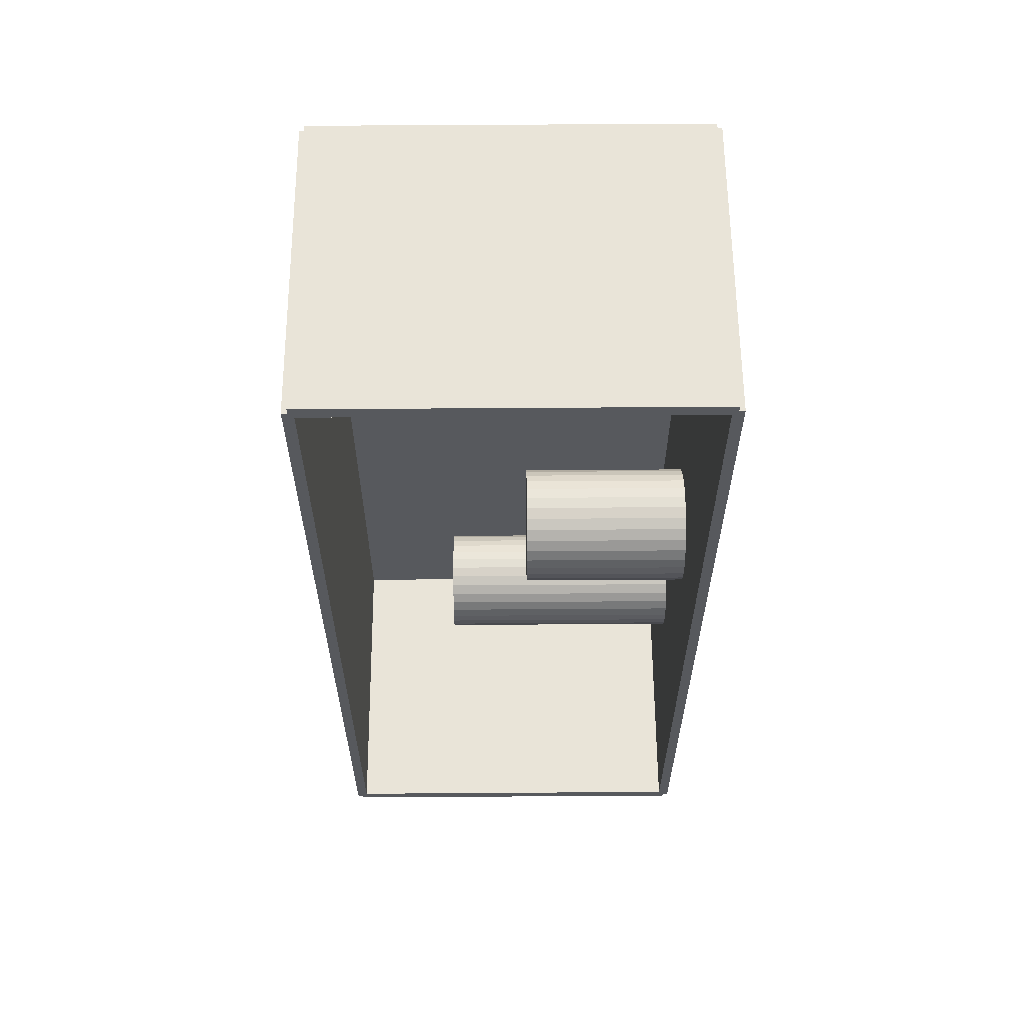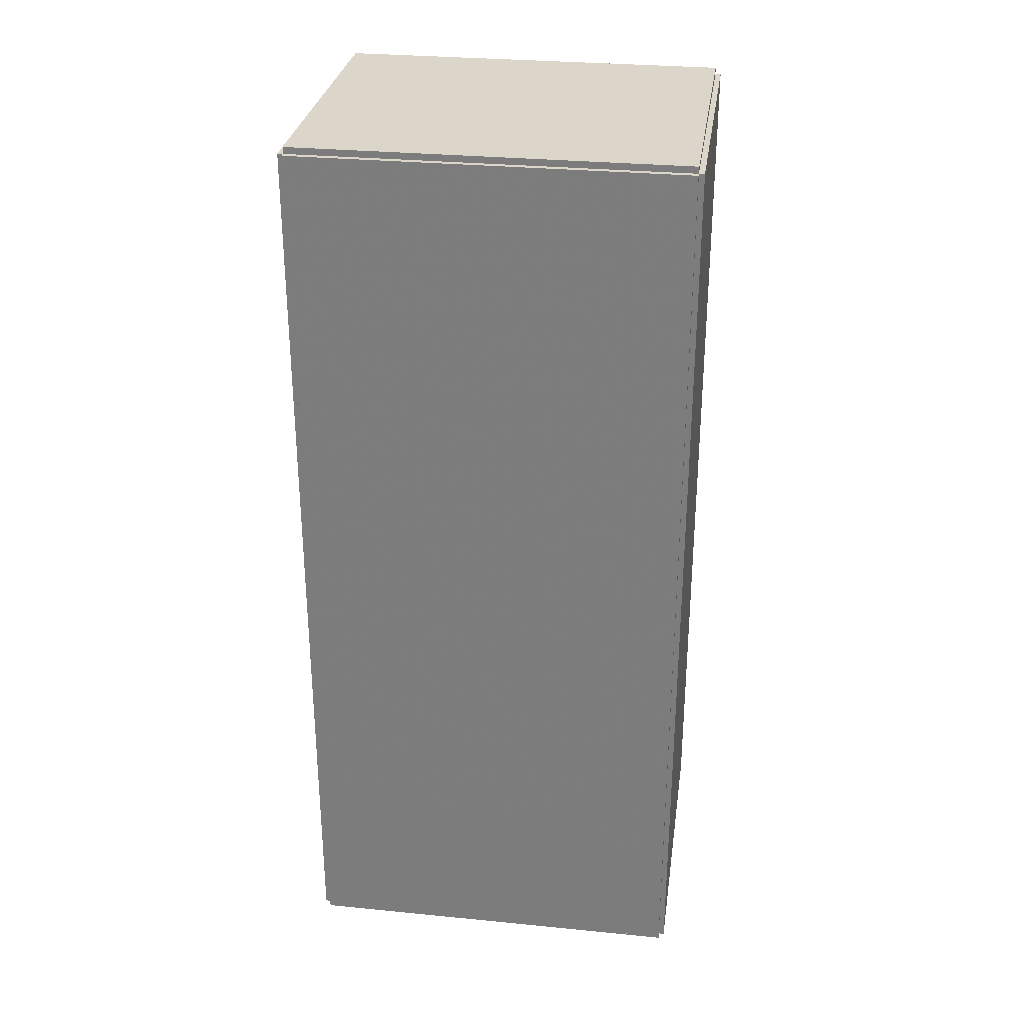
<metadata>
{"format":"obj","ext":"obj","renderer":"f3d","projection":"perspective","resolution":1024,"background":"white","views":[{"elev":60.5,"azim":89.6,"up":"+Y"},{"elev":29.8,"azim":-81.8,"up":"+Y"}]}
</metadata>
<code>
v -0.07637 -0.2213 -0.00266
v -0.07637 -0.2213 0.00266
v -0.07637 0.2213 -0.00266
v -0.07637 0.2213 0.00266
v 0.07637 -0.2213 -0.00266
v 0.07637 -0.2213 0.00266
v 0.07637 0.2213 -0.00266
v 0.07637 0.2213 0.00266
v -0.07371 -0.2213 0
v -0.07903 -0.2213 0
v -0.07371 0.2213 0
v -0.07903 0.2213 0
v -0.07371 -0.2213 0.1875
v -0.07903 -0.2213 0.1875
v -0.07371 0.2213 0.1875
v -0.07903 0.2213 0.1875
v -0.07637 0.2181 0.1875
v -0.07637 0.2246 0.1875
v -0.07637 0.2181 0
v -0.07637 0.2246 0
v 0.07637 0.2181 0.1875
v 0.07637 0.2246 0.1875
v 0.07637 0.2181 0
v 0.07637 0.2246 0
v -0.07637 -0.2181 0
v -0.07637 -0.2246 0
v -0.07637 -0.2181 0.1875
v -0.07637 -0.2246 0.1875
v 0.07637 -0.2181 0
v 0.07637 -0.2246 0
v 0.07637 -0.2181 0.1875
v 0.07637 -0.2246 0.1875
v -0.07637 -0.2213 0.1848
v -0.07637 -0.2213 0.1902
v -0.07637 0.2213 0.1848
v -0.07637 0.2213 0.1902
v 0.07637 -0.2213 0.1848
v 0.07637 -0.2213 0.1902
v 0.07637 0.2213 0.1848
v 0.07637 0.2213 0.1902
v -0.02915 0.177 0.00532
v -0.005616 0.177 0.00532
v -0.005616 0.177 0.07567
v -0.02915 0.177 0.07567
v -0.006068 0.1816 0.00532
v -0.006068 0.1816 0.07567
v -0.007407 0.186 0.00532
v -0.007407 0.186 0.07567
v -0.009582 0.1901 0.00532
v -0.009582 0.1901 0.07567
v -0.01251 0.1937 0.00532
v -0.01251 0.1937 0.07567
v -0.01608 0.1966 0.00532
v -0.01608 0.1966 0.07567
v -0.02015 0.1988 0.00532
v -0.02015 0.1988 0.07567
v -0.02456 0.2001 0.00532
v -0.02456 0.2001 0.07567
v -0.02915 0.2006 0.00532
v -0.02915 0.2006 0.07567
v -0.03375 0.2001 0.00532
v -0.03375 0.2001 0.07567
v -0.03816 0.1988 0.00532
v -0.03816 0.1988 0.07567
v -0.04223 0.1966 0.00532
v -0.04223 0.1966 0.07567
v -0.0458 0.1937 0.00532
v -0.0458 0.1937 0.07567
v -0.04872 0.1901 0.00532
v -0.04872 0.1901 0.07567
v -0.0509 0.186 0.00532
v -0.0509 0.186 0.07567
v -0.05224 0.1816 0.00532
v -0.05224 0.1816 0.07567
v -0.05269 0.177 0.00532
v -0.05269 0.177 0.07567
v -0.05224 0.1724 0.00532
v -0.05224 0.1724 0.07567
v -0.0509 0.168 0.00532
v -0.0509 0.168 0.07567
v -0.04872 0.164 0.00532
v -0.04872 0.164 0.07567
v -0.0458 0.1604 0.00532
v -0.0458 0.1604 0.07567
v -0.04223 0.1575 0.00532
v -0.04223 0.1575 0.07567
v -0.03816 0.1553 0.00532
v -0.03816 0.1553 0.07567
v -0.03375 0.1539 0.00532
v -0.03375 0.1539 0.07567
v -0.02915 0.1535 0.00532
v -0.02915 0.1535 0.07567
v -0.02456 0.1539 0.00532
v -0.02456 0.1539 0.07567
v -0.02015 0.1553 0.00532
v -0.02015 0.1553 0.07567
v -0.01608 0.1575 0.00532
v -0.01608 0.1575 0.07567
v -0.01251 0.1604 0.00532
v -0.01251 0.1604 0.07567
v -0.009582 0.164 0.00532
v -0.009582 0.164 0.07567
v -0.007407 0.168 0.00532
v -0.007407 0.168 0.07567
v -0.006068 0.1724 0.00532
v -0.006068 0.1724 0.07567
v -0.02915 0.177 0.07567
v -0.005616 0.177 0.07567
v -0.005616 0.177 0.146
v -0.02915 0.177 0.146
v -0.006068 0.1816 0.07567
v -0.006068 0.1816 0.146
v -0.007407 0.186 0.07567
v -0.007407 0.186 0.146
v -0.009582 0.1901 0.07567
v -0.009582 0.1901 0.146
v -0.01251 0.1937 0.07567
v -0.01251 0.1937 0.146
v -0.01608 0.1966 0.07567
v -0.01608 0.1966 0.146
v -0.02015 0.1988 0.07567
v -0.02015 0.1988 0.146
v -0.02456 0.2001 0.07567
v -0.02456 0.2001 0.146
v -0.02915 0.2006 0.07567
v -0.02915 0.2006 0.146
v -0.03375 0.2001 0.07567
v -0.03375 0.2001 0.146
v -0.03816 0.1988 0.07567
v -0.03816 0.1988 0.146
v -0.04223 0.1966 0.07567
v -0.04223 0.1966 0.146
v -0.0458 0.1937 0.07567
v -0.0458 0.1937 0.146
v -0.04872 0.1901 0.07567
v -0.04872 0.1901 0.146
v -0.0509 0.186 0.07567
v -0.0509 0.186 0.146
v -0.05224 0.1816 0.07567
v -0.05224 0.1816 0.146
v -0.05269 0.177 0.07567
v -0.05269 0.177 0.146
v -0.05224 0.1724 0.07567
v -0.05224 0.1724 0.146
v -0.0509 0.168 0.07567
v -0.0509 0.168 0.146
v -0.04872 0.164 0.07567
v -0.04872 0.164 0.146
v -0.0458 0.1604 0.07567
v -0.0458 0.1604 0.146
v -0.04223 0.1575 0.07567
v -0.04223 0.1575 0.146
v -0.03816 0.1553 0.07567
v -0.03816 0.1553 0.146
v -0.03375 0.1539 0.07567
v -0.03375 0.1539 0.146
v -0.02915 0.1535 0.07567
v -0.02915 0.1535 0.146
v -0.02456 0.1539 0.07567
v -0.02456 0.1539 0.146
v -0.02015 0.1553 0.07567
v -0.02015 0.1553 0.146
v -0.01608 0.1575 0.07567
v -0.01608 0.1575 0.146
v -0.01251 0.1604 0.07567
v -0.01251 0.1604 0.146
v -0.009582 0.164 0.07567
v -0.009582 0.164 0.146
v -0.007407 0.168 0.07567
v -0.007407 0.168 0.146
v -0.006068 0.1724 0.07567
v -0.006068 0.1724 0.146
v 0.01904 0.02162 0.00532
v 0.048 0.02162 0.00532
v 0.048 0.02162 0.0863
v 0.01904 0.02162 0.0863
v 0.04745 0.02727 0.00532
v 0.04745 0.02727 0.0863
v 0.0458 0.03271 0.00532
v 0.0458 0.03271 0.0863
v 0.04312 0.03771 0.00532
v 0.04312 0.03771 0.0863
v 0.03952 0.0421 0.00532
v 0.03952 0.0421 0.0863
v 0.03513 0.0457 0.00532
v 0.03513 0.0457 0.0863
v 0.03013 0.04838 0.00532
v 0.03013 0.04838 0.0863
v 0.02469 0.05003 0.00532
v 0.02469 0.05003 0.0863
v 0.01904 0.05058 0.00532
v 0.01904 0.05058 0.0863
v 0.01339 0.05003 0.00532
v 0.01339 0.05003 0.0863
v 0.007962 0.04838 0.00532
v 0.007962 0.04838 0.0863
v 0.002955 0.0457 0.00532
v 0.002955 0.0457 0.0863
v -0.001433 0.0421 0.00532
v -0.001433 0.0421 0.0863
v -0.005035 0.03771 0.00532
v -0.005035 0.03771 0.0863
v -0.007711 0.03271 0.00532
v -0.007711 0.03271 0.0863
v -0.009359 0.02727 0.00532
v -0.009359 0.02727 0.0863
v -0.009916 0.02162 0.00532
v -0.009916 0.02162 0.0863
v -0.009359 0.01597 0.00532
v -0.009359 0.01597 0.0863
v -0.007711 0.01054 0.00532
v -0.007711 0.01054 0.0863
v -0.005035 0.005535 0.00532
v -0.005035 0.005535 0.0863
v -0.001433 0.001146 0.00532
v -0.001433 0.001146 0.0863
v 0.002955 -0.002455 0.00532
v 0.002955 -0.002455 0.0863
v 0.007962 -0.005132 0.00532
v 0.007962 -0.005132 0.0863
v 0.01339 -0.00678 0.00532
v 0.01339 -0.00678 0.0863
v 0.01904 -0.007336 0.00532
v 0.01904 -0.007336 0.0863
v 0.02469 -0.00678 0.00532
v 0.02469 -0.00678 0.0863
v 0.03013 -0.005132 0.00532
v 0.03013 -0.005132 0.0863
v 0.03513 -0.002455 0.00532
v 0.03513 -0.002455 0.0863
v 0.03952 0.001146 0.00532
v 0.03952 0.001146 0.0863
v 0.04312 0.005535 0.00532
v 0.04312 0.005535 0.0863
v 0.0458 0.01054 0.00532
v 0.0458 0.01054 0.0863
v 0.04745 0.01597 0.00532
v 0.04745 0.01597 0.0863
v -0.00894 -0.0946 0.00532
v 0.0173 -0.0946 0.00532
v 0.0173 -0.0946 0.06636
v -0.00894 -0.0946 0.06636
v 0.0168 -0.08948 0.00532
v 0.0168 -0.08948 0.06636
v 0.0153 -0.08455 0.00532
v 0.0153 -0.08455 0.06636
v 0.01288 -0.08002 0.00532
v 0.01288 -0.08002 0.06636
v 0.009616 -0.07604 0.00532
v 0.009616 -0.07604 0.06636
v 0.005639 -0.07278 0.00532
v 0.005639 -0.07278 0.06636
v 0.001102 -0.07035 0.00532
v 0.001102 -0.07035 0.06636
v -0.003821 -0.06886 0.00532
v -0.003821 -0.06886 0.06636
v -0.00894 -0.06835 0.00532
v -0.00894 -0.06835 0.06636
v -0.01406 -0.06886 0.00532
v -0.01406 -0.06886 0.06636
v -0.01898 -0.07035 0.00532
v -0.01898 -0.07035 0.06636
v -0.02352 -0.07278 0.00532
v -0.02352 -0.07278 0.06636
v -0.0275 -0.07604 0.00532
v -0.0275 -0.07604 0.06636
v -0.03076 -0.08002 0.00532
v -0.03076 -0.08002 0.06636
v -0.03319 -0.08455 0.00532
v -0.03319 -0.08455 0.06636
v -0.03468 -0.08948 0.00532
v -0.03468 -0.08948 0.06636
v -0.03518 -0.0946 0.00532
v -0.03518 -0.0946 0.06636
v -0.03468 -0.09972 0.00532
v -0.03468 -0.09972 0.06636
v -0.03319 -0.1046 0.00532
v -0.03319 -0.1046 0.06636
v -0.03076 -0.1092 0.00532
v -0.03076 -0.1092 0.06636
v -0.0275 -0.1132 0.00532
v -0.0275 -0.1132 0.06636
v -0.02352 -0.1164 0.00532
v -0.02352 -0.1164 0.06636
v -0.01898 -0.1188 0.00532
v -0.01898 -0.1188 0.06636
v -0.01406 -0.1203 0.00532
v -0.01406 -0.1203 0.06636
v -0.00894 -0.1208 0.00532
v -0.00894 -0.1208 0.06636
v -0.003821 -0.1203 0.00532
v -0.003821 -0.1203 0.06636
v 0.001102 -0.1188 0.00532
v 0.001102 -0.1188 0.06636
v 0.005639 -0.1164 0.00532
v 0.005639 -0.1164 0.06636
v 0.009616 -0.1132 0.00532
v 0.009616 -0.1132 0.06636
v 0.01288 -0.1092 0.00532
v 0.01288 -0.1092 0.06636
v 0.0153 -0.1046 0.00532
v 0.0153 -0.1046 0.06636
v 0.0168 -0.09972 0.00532
v 0.0168 -0.09972 0.06636
v -0.00894 -0.0946 0.06636
v 0.0173 -0.0946 0.06636
v 0.0173 -0.0946 0.1274
v -0.00894 -0.0946 0.1274
v 0.0168 -0.08948 0.06636
v 0.0168 -0.08948 0.1274
v 0.0153 -0.08455 0.06636
v 0.0153 -0.08455 0.1274
v 0.01288 -0.08002 0.06636
v 0.01288 -0.08002 0.1274
v 0.009616 -0.07604 0.06636
v 0.009616 -0.07604 0.1274
v 0.005639 -0.07278 0.06636
v 0.005639 -0.07278 0.1274
v 0.001102 -0.07035 0.06636
v 0.001102 -0.07035 0.1274
v -0.003821 -0.06886 0.06636
v -0.003821 -0.06886 0.1274
v -0.00894 -0.06835 0.06636
v -0.00894 -0.06835 0.1274
v -0.01406 -0.06886 0.06636
v -0.01406 -0.06886 0.1274
v -0.01898 -0.07035 0.06636
v -0.01898 -0.07035 0.1274
v -0.02352 -0.07278 0.06636
v -0.02352 -0.07278 0.1274
v -0.0275 -0.07604 0.06636
v -0.0275 -0.07604 0.1274
v -0.03076 -0.08002 0.06636
v -0.03076 -0.08002 0.1274
v -0.03319 -0.08455 0.06636
v -0.03319 -0.08455 0.1274
v -0.03468 -0.08948 0.06636
v -0.03468 -0.08948 0.1274
v -0.03518 -0.0946 0.06636
v -0.03518 -0.0946 0.1274
v -0.03468 -0.09972 0.06636
v -0.03468 -0.09972 0.1274
v -0.03319 -0.1046 0.06636
v -0.03319 -0.1046 0.1274
v -0.03076 -0.1092 0.06636
v -0.03076 -0.1092 0.1274
v -0.0275 -0.1132 0.06636
v -0.0275 -0.1132 0.1274
v -0.02352 -0.1164 0.06636
v -0.02352 -0.1164 0.1274
v -0.01898 -0.1188 0.06636
v -0.01898 -0.1188 0.1274
v -0.01406 -0.1203 0.06636
v -0.01406 -0.1203 0.1274
v -0.00894 -0.1208 0.06636
v -0.00894 -0.1208 0.1274
v -0.003821 -0.1203 0.06636
v -0.003821 -0.1203 0.1274
v 0.001102 -0.1188 0.06636
v 0.001102 -0.1188 0.1274
v 0.005639 -0.1164 0.06636
v 0.005639 -0.1164 0.1274
v 0.009616 -0.1132 0.06636
v 0.009616 -0.1132 0.1274
v 0.01288 -0.1092 0.06636
v 0.01288 -0.1092 0.1274
v 0.0153 -0.1046 0.06636
v 0.0153 -0.1046 0.1274
v 0.0168 -0.09972 0.06636
v 0.0168 -0.09972 0.1274
f 2 4 1
f 5 2 1
f 1 4 3
f 3 5 1
f 2 8 4
f 6 2 5
f 6 8 2
f 4 8 3
f 7 5 3
f 3 8 7
f 7 6 5
f 8 6 7
f 10 12 9
f 13 10 9
f 9 12 11
f 11 13 9
f 10 16 12
f 14 10 13
f 14 16 10
f 12 16 11
f 15 13 11
f 11 16 15
f 15 14 13
f 16 14 15
f 18 20 17
f 21 18 17
f 17 20 19
f 19 21 17
f 18 24 20
f 22 18 21
f 22 24 18
f 20 24 19
f 23 21 19
f 19 24 23
f 23 22 21
f 24 22 23
f 26 28 25
f 29 26 25
f 25 28 27
f 27 29 25
f 26 32 28
f 30 26 29
f 30 32 26
f 28 32 27
f 31 29 27
f 27 32 31
f 31 30 29
f 32 30 31
f 34 36 33
f 37 34 33
f 33 36 35
f 35 37 33
f 34 40 36
f 38 34 37
f 38 40 34
f 36 40 35
f 39 37 35
f 35 40 39
f 39 38 37
f 40 38 39
f 42 41 45
f 42 45 43
f 43 45 46
f 43 46 44
f 45 41 47
f 45 47 46
f 46 47 48
f 46 48 44
f 47 41 49
f 47 49 48
f 48 49 50
f 48 50 44
f 49 41 51
f 49 51 50
f 50 51 52
f 50 52 44
f 51 41 53
f 51 53 52
f 52 53 54
f 52 54 44
f 53 41 55
f 53 55 54
f 54 55 56
f 54 56 44
f 55 41 57
f 55 57 56
f 56 57 58
f 56 58 44
f 57 41 59
f 57 59 58
f 58 59 60
f 58 60 44
f 59 41 61
f 59 61 60
f 60 61 62
f 60 62 44
f 61 41 63
f 61 63 62
f 62 63 64
f 62 64 44
f 63 41 65
f 63 65 64
f 64 65 66
f 64 66 44
f 65 41 67
f 65 67 66
f 66 67 68
f 66 68 44
f 67 41 69
f 67 69 68
f 68 69 70
f 68 70 44
f 69 41 71
f 69 71 70
f 70 71 72
f 70 72 44
f 71 41 73
f 71 73 72
f 72 73 74
f 72 74 44
f 73 41 75
f 73 75 74
f 74 75 76
f 74 76 44
f 75 41 77
f 75 77 76
f 76 77 78
f 76 78 44
f 77 41 79
f 77 79 78
f 78 79 80
f 78 80 44
f 79 41 81
f 79 81 80
f 80 81 82
f 80 82 44
f 81 41 83
f 81 83 82
f 82 83 84
f 82 84 44
f 83 41 85
f 83 85 84
f 84 85 86
f 84 86 44
f 85 41 87
f 85 87 86
f 86 87 88
f 86 88 44
f 87 41 89
f 87 89 88
f 88 89 90
f 88 90 44
f 89 41 91
f 89 91 90
f 90 91 92
f 90 92 44
f 91 41 93
f 91 93 92
f 92 93 94
f 92 94 44
f 93 41 95
f 93 95 94
f 94 95 96
f 94 96 44
f 95 41 97
f 95 97 96
f 96 97 98
f 96 98 44
f 97 41 99
f 97 99 98
f 98 99 100
f 98 100 44
f 99 41 101
f 99 101 100
f 100 101 102
f 100 102 44
f 101 41 103
f 101 103 102
f 102 103 104
f 102 104 44
f 103 41 105
f 103 105 104
f 104 105 106
f 104 106 44
f 105 41 42
f 105 42 106
f 106 42 43
f 106 43 44
f 108 107 111
f 108 111 109
f 109 111 112
f 109 112 110
f 111 107 113
f 111 113 112
f 112 113 114
f 112 114 110
f 113 107 115
f 113 115 114
f 114 115 116
f 114 116 110
f 115 107 117
f 115 117 116
f 116 117 118
f 116 118 110
f 117 107 119
f 117 119 118
f 118 119 120
f 118 120 110
f 119 107 121
f 119 121 120
f 120 121 122
f 120 122 110
f 121 107 123
f 121 123 122
f 122 123 124
f 122 124 110
f 123 107 125
f 123 125 124
f 124 125 126
f 124 126 110
f 125 107 127
f 125 127 126
f 126 127 128
f 126 128 110
f 127 107 129
f 127 129 128
f 128 129 130
f 128 130 110
f 129 107 131
f 129 131 130
f 130 131 132
f 130 132 110
f 131 107 133
f 131 133 132
f 132 133 134
f 132 134 110
f 133 107 135
f 133 135 134
f 134 135 136
f 134 136 110
f 135 107 137
f 135 137 136
f 136 137 138
f 136 138 110
f 137 107 139
f 137 139 138
f 138 139 140
f 138 140 110
f 139 107 141
f 139 141 140
f 140 141 142
f 140 142 110
f 141 107 143
f 141 143 142
f 142 143 144
f 142 144 110
f 143 107 145
f 143 145 144
f 144 145 146
f 144 146 110
f 145 107 147
f 145 147 146
f 146 147 148
f 146 148 110
f 147 107 149
f 147 149 148
f 148 149 150
f 148 150 110
f 149 107 151
f 149 151 150
f 150 151 152
f 150 152 110
f 151 107 153
f 151 153 152
f 152 153 154
f 152 154 110
f 153 107 155
f 153 155 154
f 154 155 156
f 154 156 110
f 155 107 157
f 155 157 156
f 156 157 158
f 156 158 110
f 157 107 159
f 157 159 158
f 158 159 160
f 158 160 110
f 159 107 161
f 159 161 160
f 160 161 162
f 160 162 110
f 161 107 163
f 161 163 162
f 162 163 164
f 162 164 110
f 163 107 165
f 163 165 164
f 164 165 166
f 164 166 110
f 165 107 167
f 165 167 166
f 166 167 168
f 166 168 110
f 167 107 169
f 167 169 168
f 168 169 170
f 168 170 110
f 169 107 171
f 169 171 170
f 170 171 172
f 170 172 110
f 171 107 108
f 171 108 172
f 172 108 109
f 172 109 110
f 174 173 177
f 174 177 175
f 175 177 178
f 175 178 176
f 177 173 179
f 177 179 178
f 178 179 180
f 178 180 176
f 179 173 181
f 179 181 180
f 180 181 182
f 180 182 176
f 181 173 183
f 181 183 182
f 182 183 184
f 182 184 176
f 183 173 185
f 183 185 184
f 184 185 186
f 184 186 176
f 185 173 187
f 185 187 186
f 186 187 188
f 186 188 176
f 187 173 189
f 187 189 188
f 188 189 190
f 188 190 176
f 189 173 191
f 189 191 190
f 190 191 192
f 190 192 176
f 191 173 193
f 191 193 192
f 192 193 194
f 192 194 176
f 193 173 195
f 193 195 194
f 194 195 196
f 194 196 176
f 195 173 197
f 195 197 196
f 196 197 198
f 196 198 176
f 197 173 199
f 197 199 198
f 198 199 200
f 198 200 176
f 199 173 201
f 199 201 200
f 200 201 202
f 200 202 176
f 201 173 203
f 201 203 202
f 202 203 204
f 202 204 176
f 203 173 205
f 203 205 204
f 204 205 206
f 204 206 176
f 205 173 207
f 205 207 206
f 206 207 208
f 206 208 176
f 207 173 209
f 207 209 208
f 208 209 210
f 208 210 176
f 209 173 211
f 209 211 210
f 210 211 212
f 210 212 176
f 211 173 213
f 211 213 212
f 212 213 214
f 212 214 176
f 213 173 215
f 213 215 214
f 214 215 216
f 214 216 176
f 215 173 217
f 215 217 216
f 216 217 218
f 216 218 176
f 217 173 219
f 217 219 218
f 218 219 220
f 218 220 176
f 219 173 221
f 219 221 220
f 220 221 222
f 220 222 176
f 221 173 223
f 221 223 222
f 222 223 224
f 222 224 176
f 223 173 225
f 223 225 224
f 224 225 226
f 224 226 176
f 225 173 227
f 225 227 226
f 226 227 228
f 226 228 176
f 227 173 229
f 227 229 228
f 228 229 230
f 228 230 176
f 229 173 231
f 229 231 230
f 230 231 232
f 230 232 176
f 231 173 233
f 231 233 232
f 232 233 234
f 232 234 176
f 233 173 235
f 233 235 234
f 234 235 236
f 234 236 176
f 235 173 237
f 235 237 236
f 236 237 238
f 236 238 176
f 237 173 174
f 237 174 238
f 238 174 175
f 238 175 176
f 240 239 243
f 240 243 241
f 241 243 244
f 241 244 242
f 243 239 245
f 243 245 244
f 244 245 246
f 244 246 242
f 245 239 247
f 245 247 246
f 246 247 248
f 246 248 242
f 247 239 249
f 247 249 248
f 248 249 250
f 248 250 242
f 249 239 251
f 249 251 250
f 250 251 252
f 250 252 242
f 251 239 253
f 251 253 252
f 252 253 254
f 252 254 242
f 253 239 255
f 253 255 254
f 254 255 256
f 254 256 242
f 255 239 257
f 255 257 256
f 256 257 258
f 256 258 242
f 257 239 259
f 257 259 258
f 258 259 260
f 258 260 242
f 259 239 261
f 259 261 260
f 260 261 262
f 260 262 242
f 261 239 263
f 261 263 262
f 262 263 264
f 262 264 242
f 263 239 265
f 263 265 264
f 264 265 266
f 264 266 242
f 265 239 267
f 265 267 266
f 266 267 268
f 266 268 242
f 267 239 269
f 267 269 268
f 268 269 270
f 268 270 242
f 269 239 271
f 269 271 270
f 270 271 272
f 270 272 242
f 271 239 273
f 271 273 272
f 272 273 274
f 272 274 242
f 273 239 275
f 273 275 274
f 274 275 276
f 274 276 242
f 275 239 277
f 275 277 276
f 276 277 278
f 276 278 242
f 277 239 279
f 277 279 278
f 278 279 280
f 278 280 242
f 279 239 281
f 279 281 280
f 280 281 282
f 280 282 242
f 281 239 283
f 281 283 282
f 282 283 284
f 282 284 242
f 283 239 285
f 283 285 284
f 284 285 286
f 284 286 242
f 285 239 287
f 285 287 286
f 286 287 288
f 286 288 242
f 287 239 289
f 287 289 288
f 288 289 290
f 288 290 242
f 289 239 291
f 289 291 290
f 290 291 292
f 290 292 242
f 291 239 293
f 291 293 292
f 292 293 294
f 292 294 242
f 293 239 295
f 293 295 294
f 294 295 296
f 294 296 242
f 295 239 297
f 295 297 296
f 296 297 298
f 296 298 242
f 297 239 299
f 297 299 298
f 298 299 300
f 298 300 242
f 299 239 301
f 299 301 300
f 300 301 302
f 300 302 242
f 301 239 303
f 301 303 302
f 302 303 304
f 302 304 242
f 303 239 240
f 303 240 304
f 304 240 241
f 304 241 242
f 306 305 309
f 306 309 307
f 307 309 310
f 307 310 308
f 309 305 311
f 309 311 310
f 310 311 312
f 310 312 308
f 311 305 313
f 311 313 312
f 312 313 314
f 312 314 308
f 313 305 315
f 313 315 314
f 314 315 316
f 314 316 308
f 315 305 317
f 315 317 316
f 316 317 318
f 316 318 308
f 317 305 319
f 317 319 318
f 318 319 320
f 318 320 308
f 319 305 321
f 319 321 320
f 320 321 322
f 320 322 308
f 321 305 323
f 321 323 322
f 322 323 324
f 322 324 308
f 323 305 325
f 323 325 324
f 324 325 326
f 324 326 308
f 325 305 327
f 325 327 326
f 326 327 328
f 326 328 308
f 327 305 329
f 327 329 328
f 328 329 330
f 328 330 308
f 329 305 331
f 329 331 330
f 330 331 332
f 330 332 308
f 331 305 333
f 331 333 332
f 332 333 334
f 332 334 308
f 333 305 335
f 333 335 334
f 334 335 336
f 334 336 308
f 335 305 337
f 335 337 336
f 336 337 338
f 336 338 308
f 337 305 339
f 337 339 338
f 338 339 340
f 338 340 308
f 339 305 341
f 339 341 340
f 340 341 342
f 340 342 308
f 341 305 343
f 341 343 342
f 342 343 344
f 342 344 308
f 343 305 345
f 343 345 344
f 344 345 346
f 344 346 308
f 345 305 347
f 345 347 346
f 346 347 348
f 346 348 308
f 347 305 349
f 347 349 348
f 348 349 350
f 348 350 308
f 349 305 351
f 349 351 350
f 350 351 352
f 350 352 308
f 351 305 353
f 351 353 352
f 352 353 354
f 352 354 308
f 353 305 355
f 353 355 354
f 354 355 356
f 354 356 308
f 355 305 357
f 355 357 356
f 356 357 358
f 356 358 308
f 357 305 359
f 357 359 358
f 358 359 360
f 358 360 308
f 359 305 361
f 359 361 360
f 360 361 362
f 360 362 308
f 361 305 363
f 361 363 362
f 362 363 364
f 362 364 308
f 363 305 365
f 363 365 364
f 364 365 366
f 364 366 308
f 365 305 367
f 365 367 366
f 366 367 368
f 366 368 308
f 367 305 369
f 367 369 368
f 368 369 370
f 368 370 308
f 369 305 306
f 369 306 370
f 370 306 307
f 370 307 308

</code>
